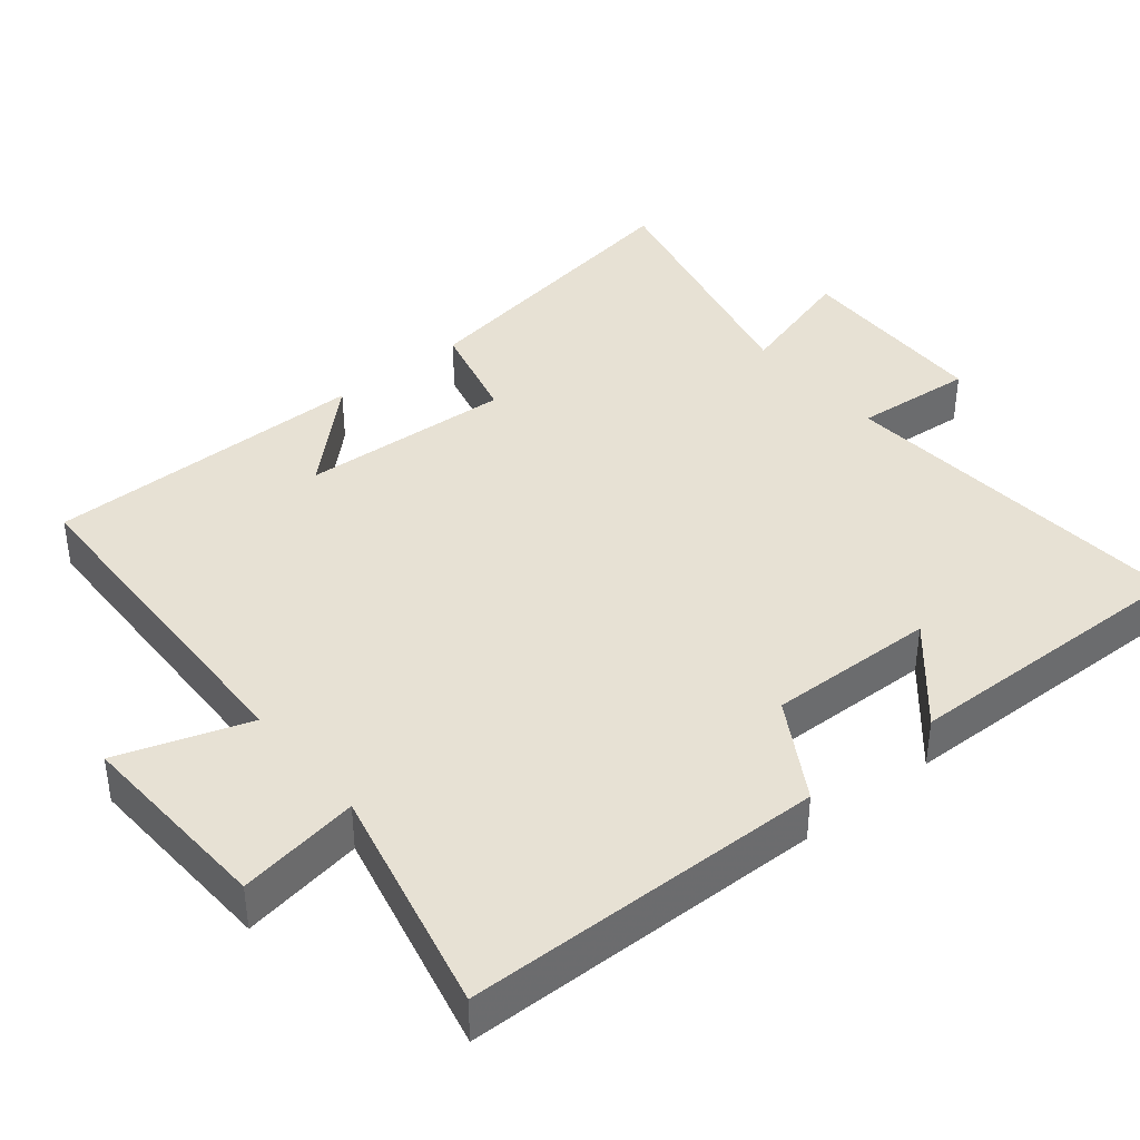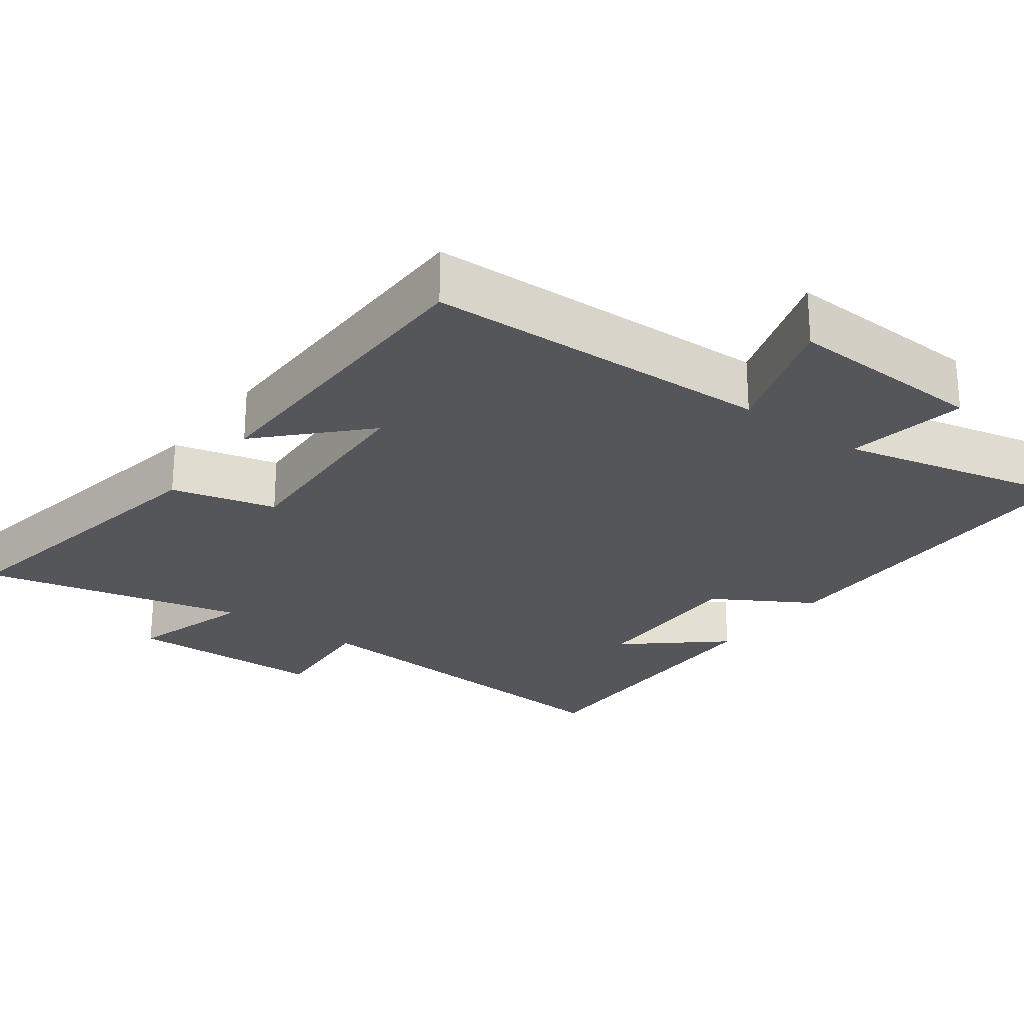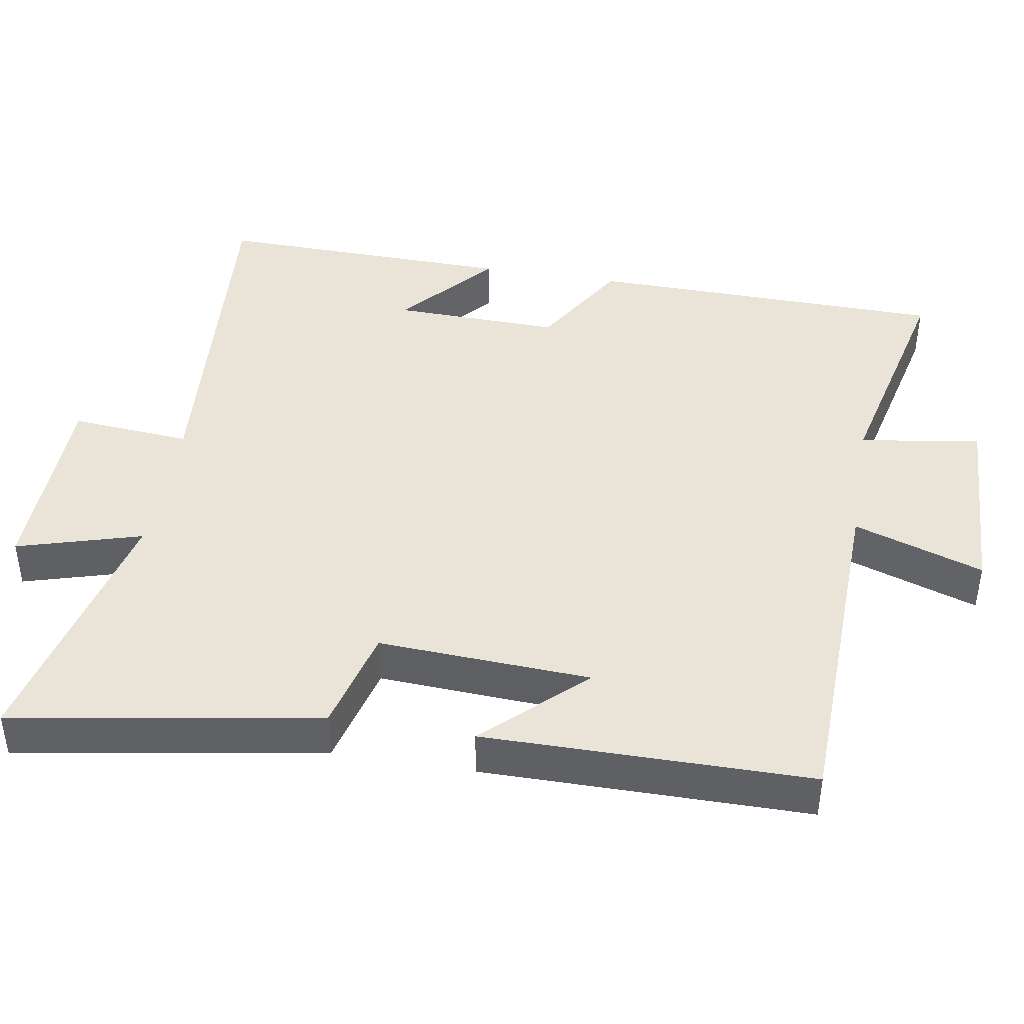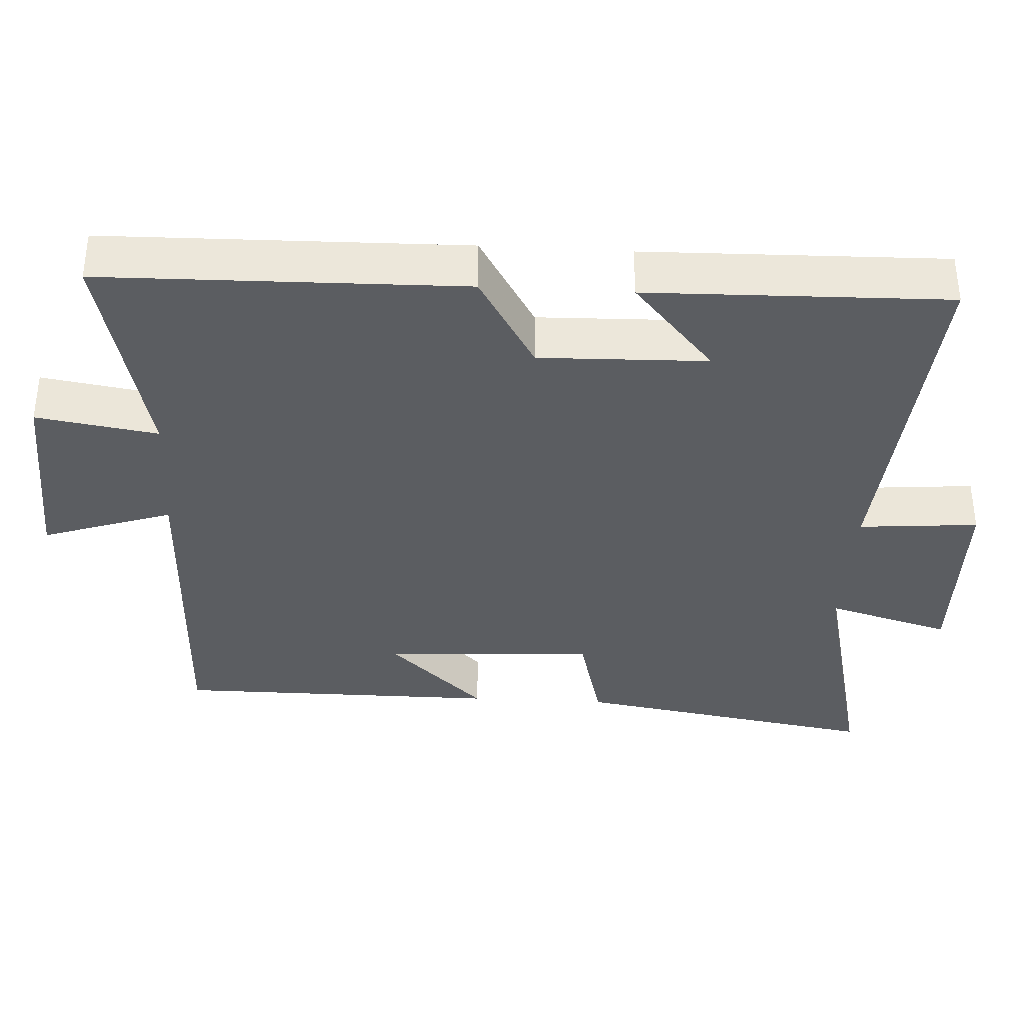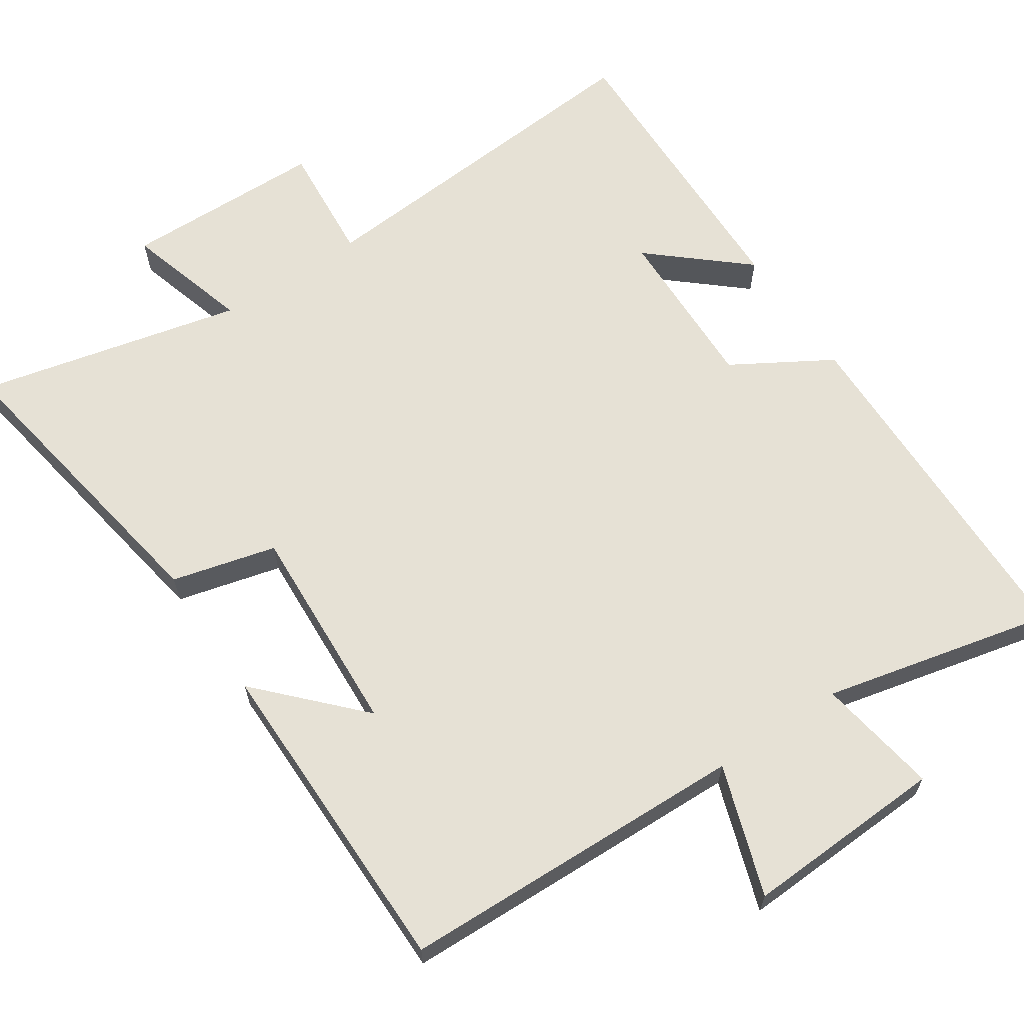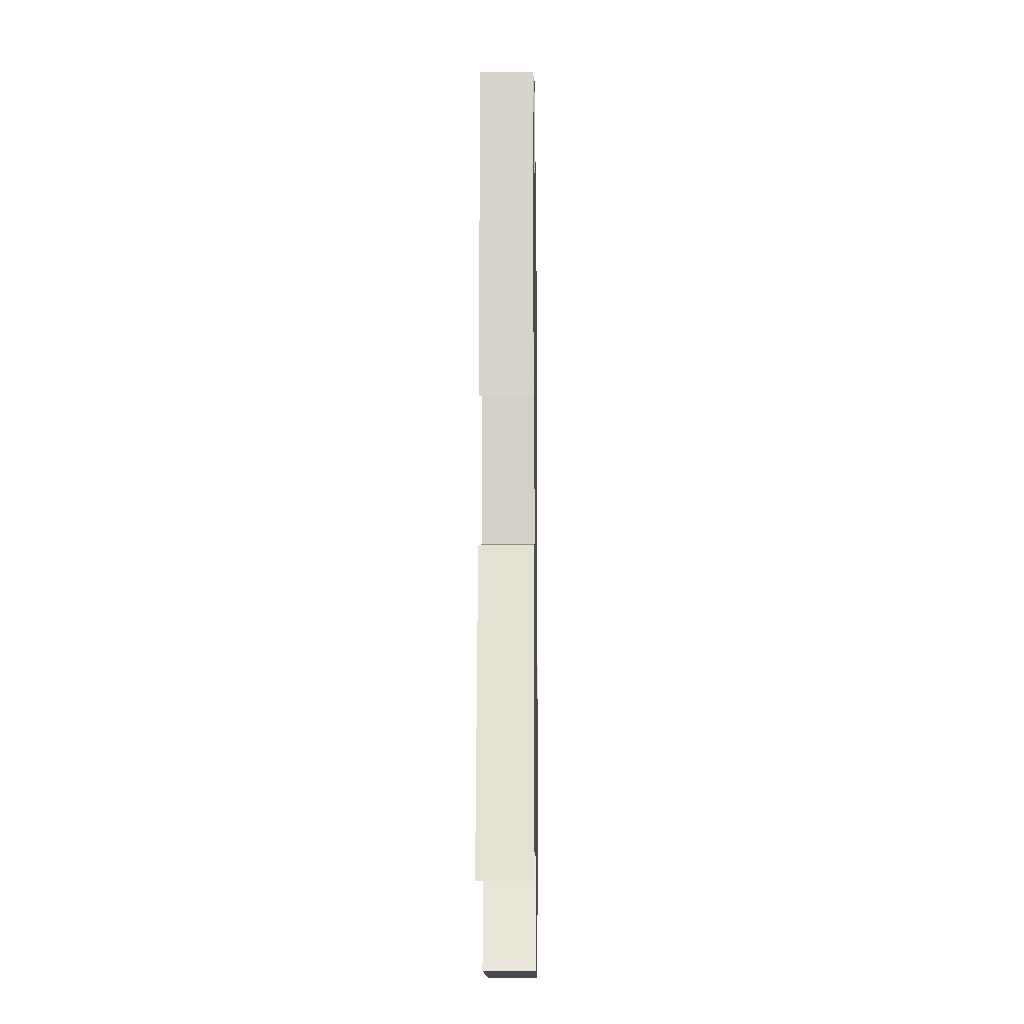
<metadata>
{"format":"obj","ext":"obj","renderer":"f3d","projection":"perspective","resolution":1024,"background":"white","views":[{"elev":39.6,"azim":50.6,"up":"+Y"},{"elev":-25.1,"azim":-36.8,"up":"+Y"},{"elev":42.8,"azim":-80.5,"up":"+Y"},{"elev":-35.9,"azim":86.8,"up":"+Y"},{"elev":64.2,"azim":-33.9,"up":"+Y"},{"elev":-14.7,"azim":-89.1,"up":"+Z"}]}
</metadata>
<code>
v -0.499 0.07 0.485
v -0.017 0.07 0.5
v -0.078 0.07 0.68
v 0.2 0.07 0.668
v 0.173 0.07 0.5
v 0.491 0.07 0.574
v 0.5 0.07 0.077
v 0.364 0.07 -0.004
v 0.37 0.07 -0.236
v 0.5 0.07 -0.123
v 0.509 0.07 -0.538
v 0.009 0.07 -0.5
v 0.023 0.07 -0.666
v -0.255 0.07 -0.672
v -0.205 0.07 -0.5
v -0.571 0.07 -0.586
v -0.5 0.07 -0.162
v -0.356 0.07 -0.125
v -0.372 0.07 0.169
v -0.5 0.07 0.034
v -0.499 0 0.485
v -0.017 0 0.5
v -0.078 0 0.68
v 0.2 0 0.668
v 0.173 0 0.5
v 0.491 0 0.574
v 0.5 0 0.077
v 0.364 0 -0.004
v 0.37 0 -0.236
v 0.5 0 -0.123
v 0.509 0 -0.538
v 0.009 0 -0.5
v 0.023 0 -0.666
v -0.255 0 -0.672
v -0.205 0 -0.5
v -0.571 0 -0.586
v -0.5 0 -0.162
v -0.356 0 -0.125
v -0.372 0 0.169
v -0.5 0 0.034
f 19 20 1
f 15 16 17 18
f 15 18 19
f 12 13 14 15
f 12 15 19
f 19 1 2
f 12 19 2
f 11 12 2
f 9 10 11
f 5 6 7 8
f 5 8 9
f 2 3 4 5
f 2 5 9
f 2 9 11
f 21 40 39
f 38 37 36 35
f 39 38 35
f 35 34 33 32
f 39 35 32
f 22 21 39
f 22 39 32
f 22 32 31
f 31 30 29
f 28 27 26 25
f 29 28 25
f 25 24 23 22
f 29 25 22
f 31 29 22
f 1 21 22 2
f 2 22 23 3
f 3 23 24 4
f 4 24 25 5
f 5 25 26 6
f 6 26 27 7
f 7 27 28 8
f 8 28 29 9
f 9 29 30 10
f 10 30 31 11
f 11 31 32 12
f 12 32 33 13
f 13 33 34 14
f 14 34 35 15
f 15 35 36 16
f 16 36 37 17
f 17 37 38 18
f 18 38 39 19
f 19 39 40 20
f 20 40 21 1

</code>
